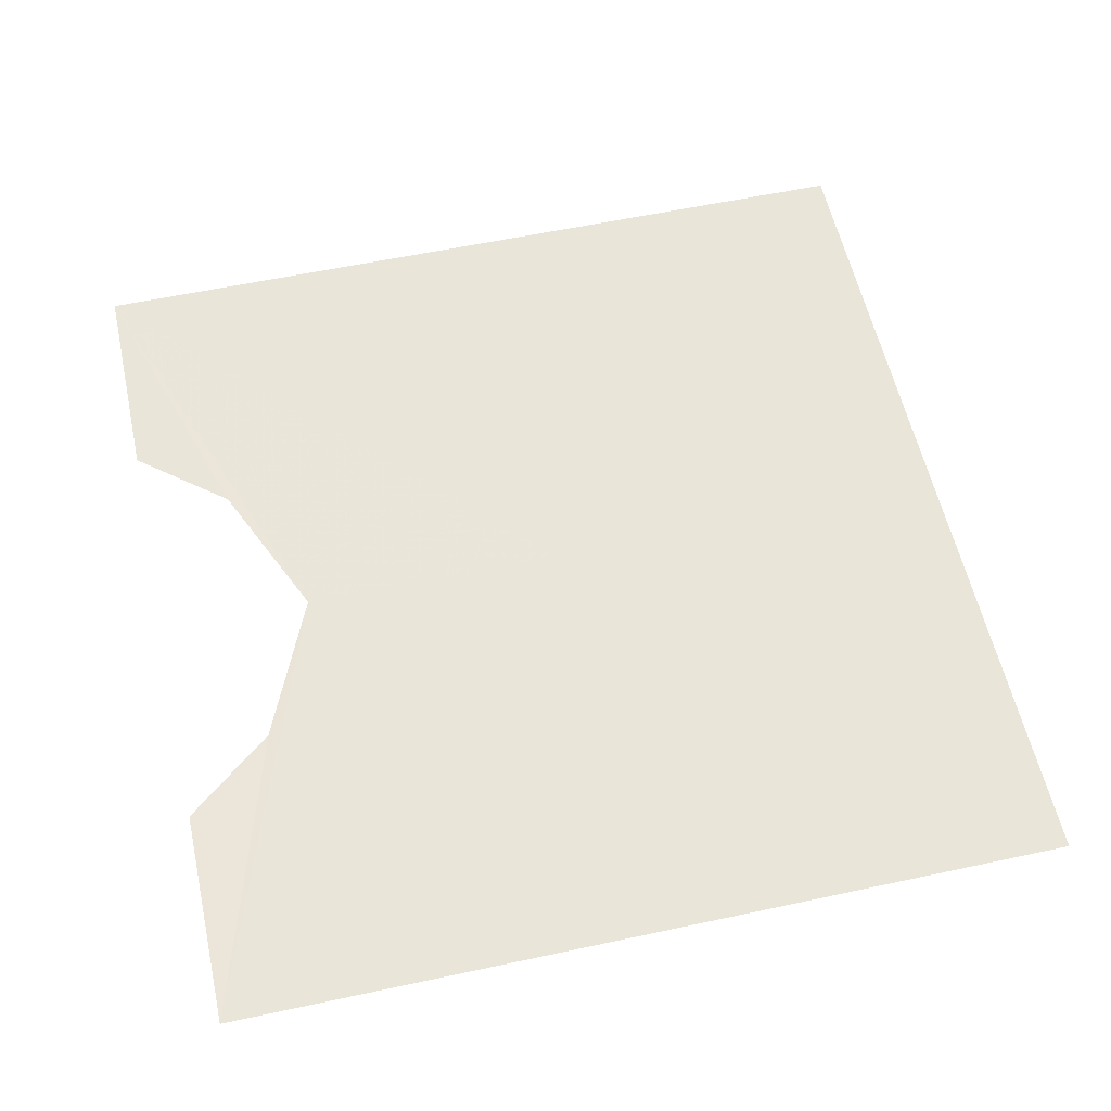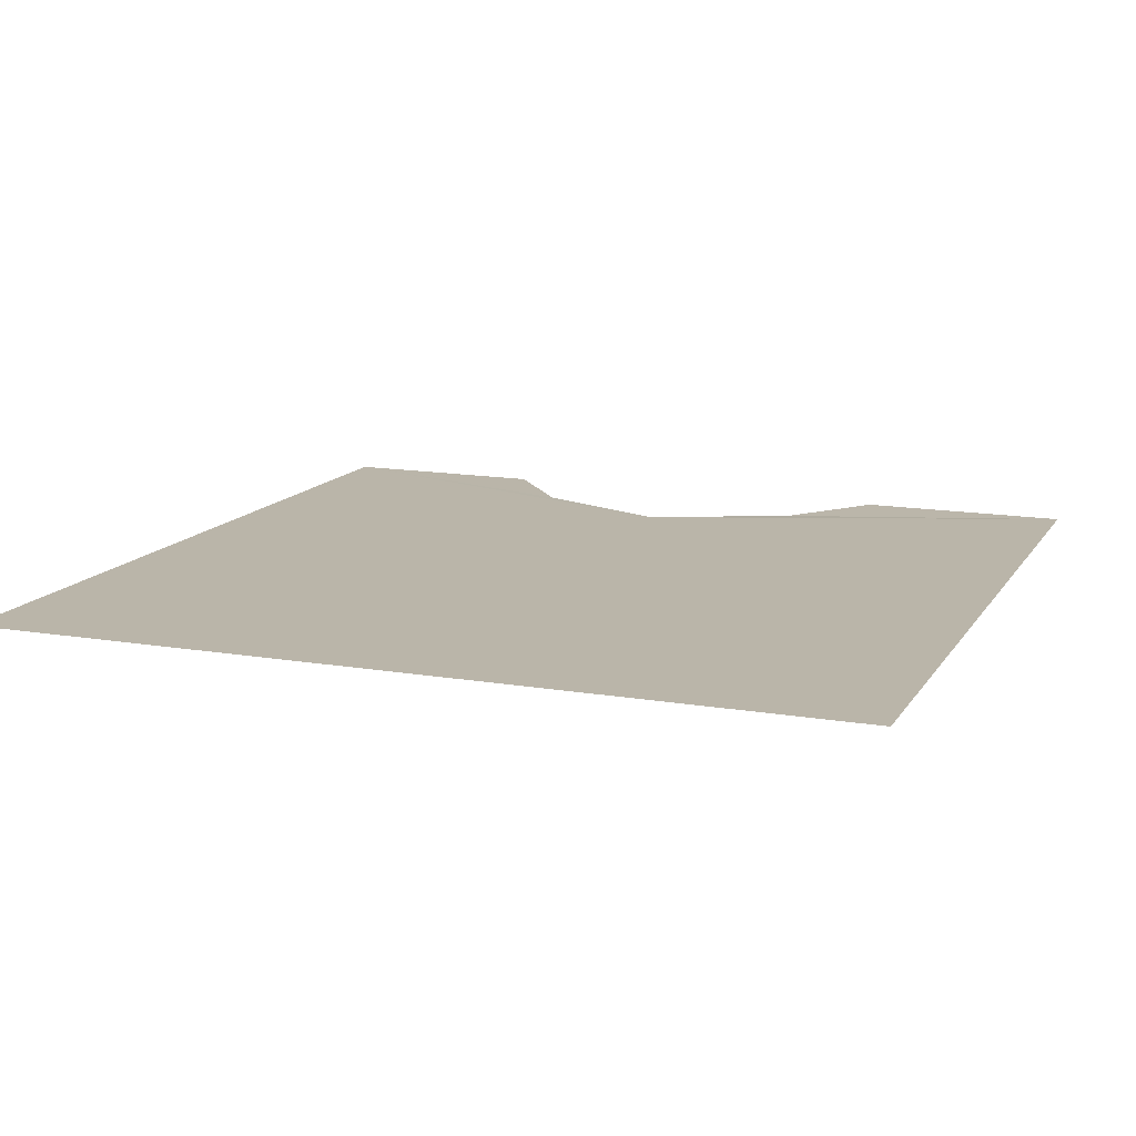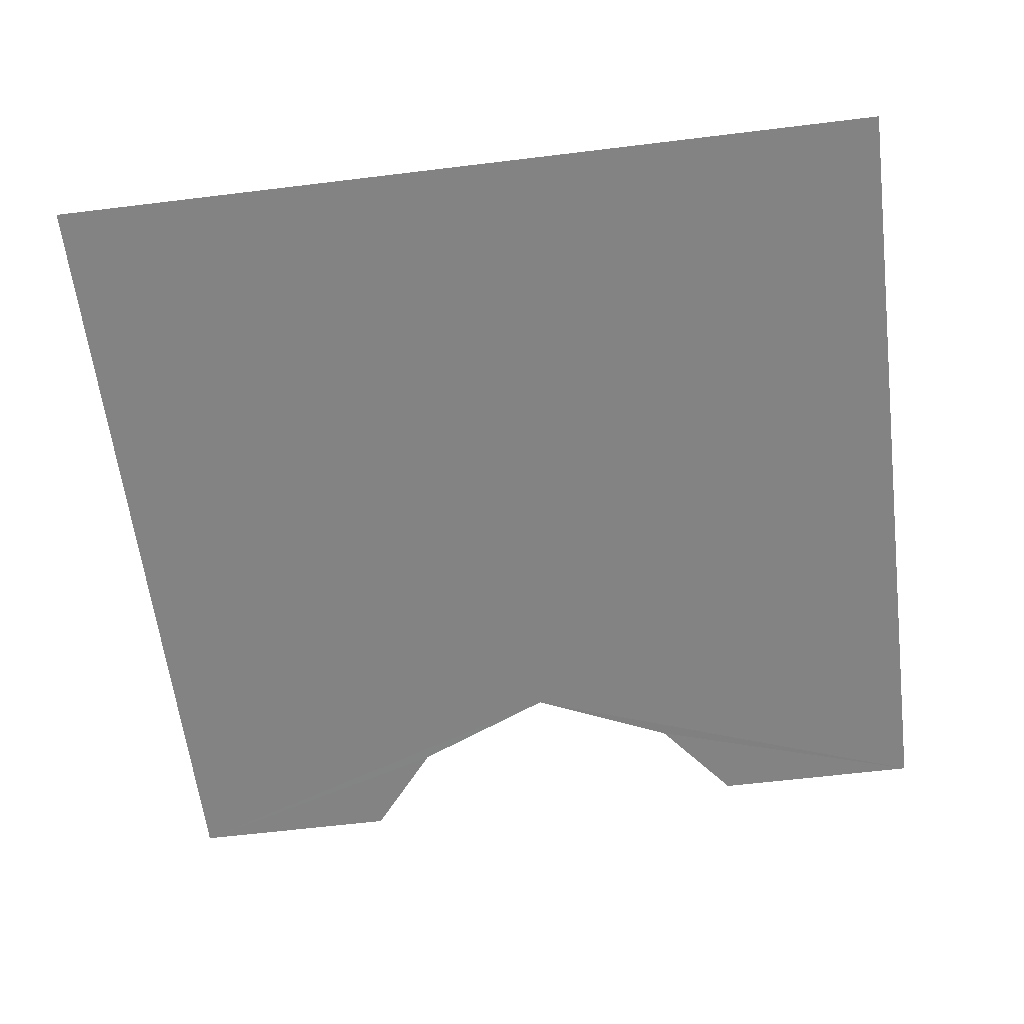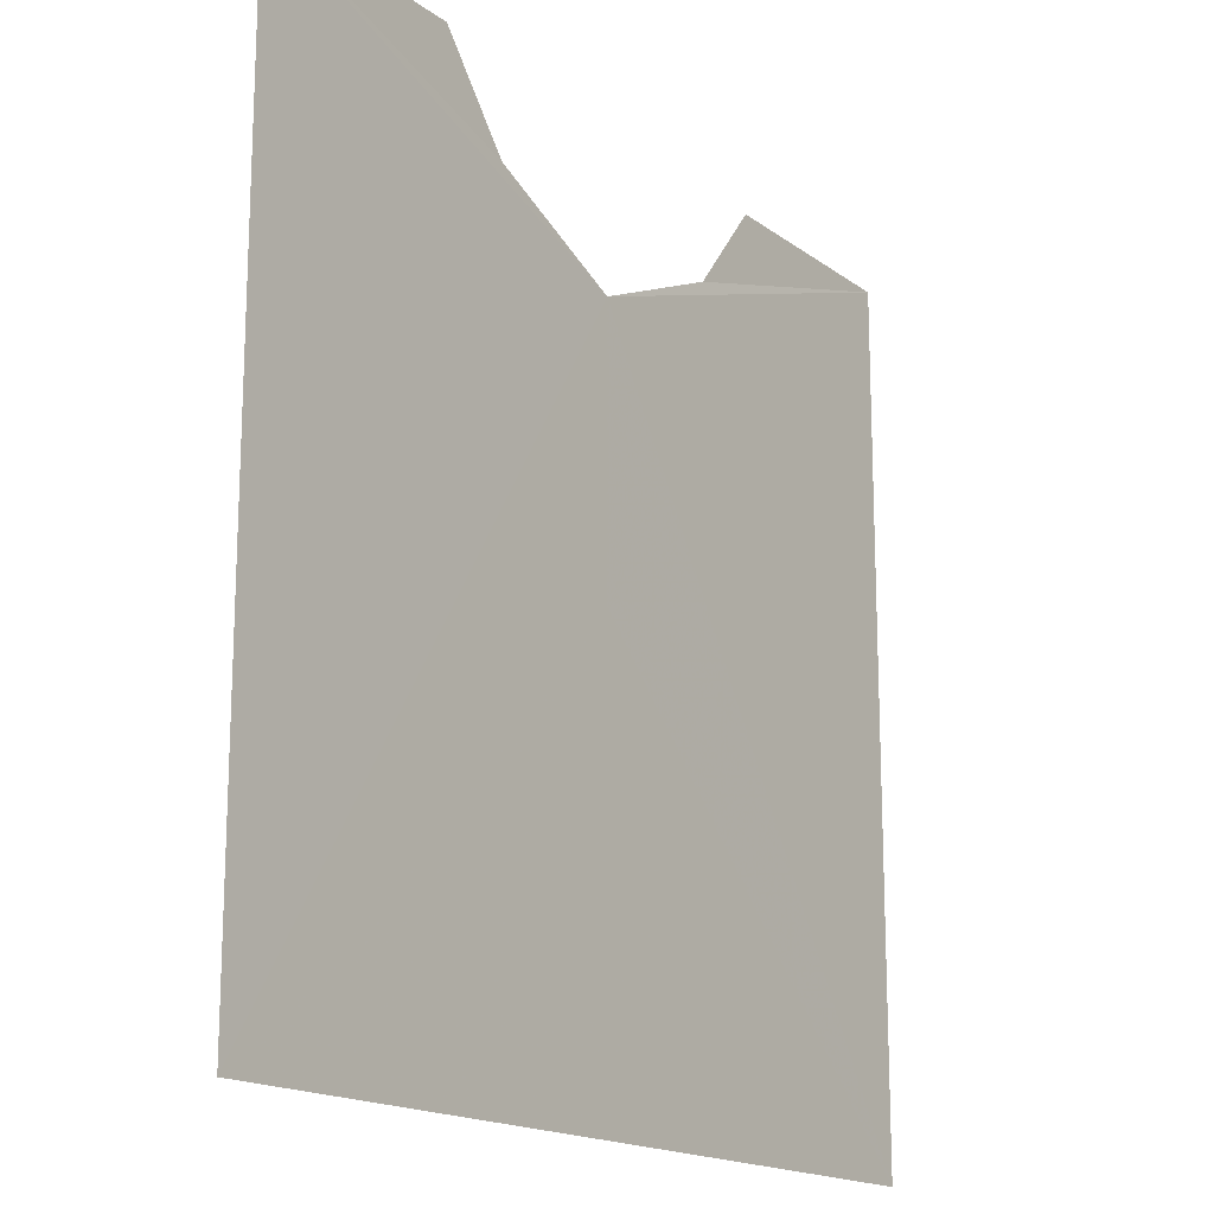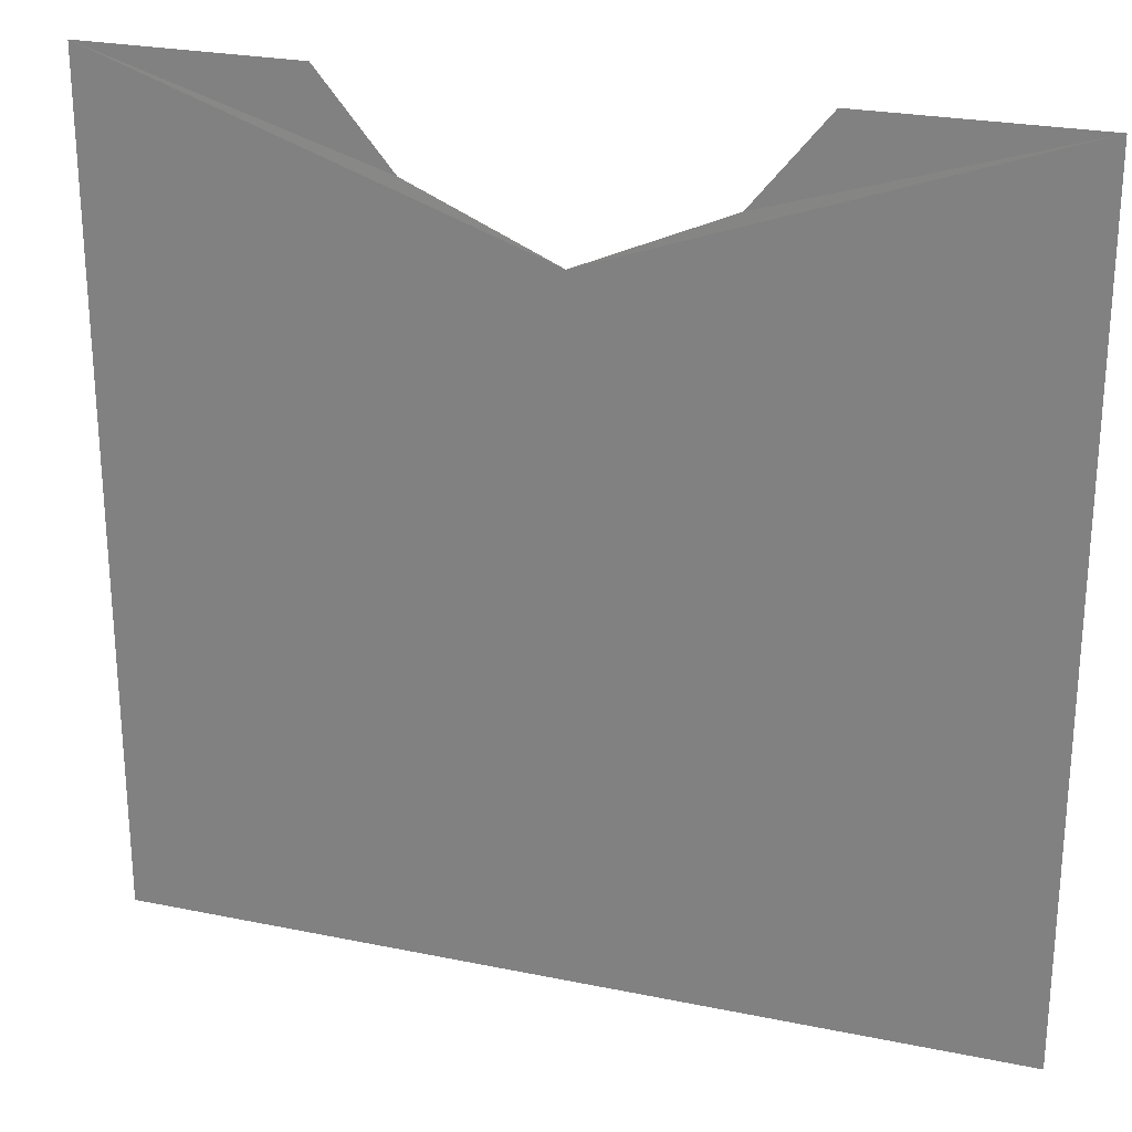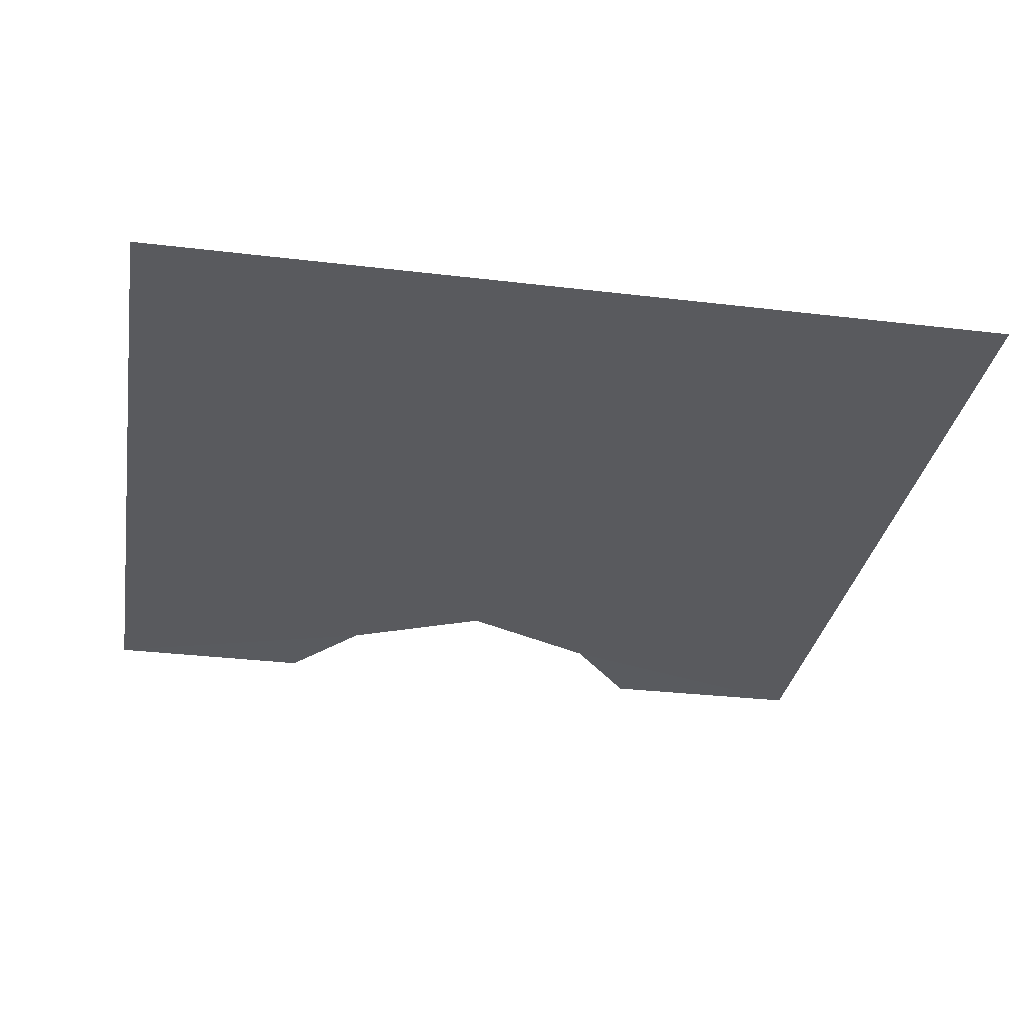
<metadata>
{"format":"obj","ext":"obj","renderer":"f3d","projection":"perspective","resolution":1024,"background":"white","views":[{"elev":58.0,"azim":77.5,"up":"+Y"},{"elev":13.5,"azim":-159.1,"up":"+Y"},{"elev":-61.2,"azim":-172.9,"up":"+Y"},{"elev":-16.6,"azim":-55.5,"up":"+Z"},{"elev":25.2,"azim":18.4,"up":"+Z"},{"elev":-31.7,"azim":170.4,"up":"+Y"}]}
</metadata>
<code>
o 1674
v 2189 1879 13.52
v 2190 1879 13.41
v 2189 1879 13.41
v 2190 1879 13.5
v 2190 1879 13.52
v 2190 1879 13.51
v 2190 1879 13.52
v 2190 1879 13.52
v 2190 1879 13.51
v 2190 1879 13.5
v 2190 1879 13.51
v 2190 1879 13.5
v 2189 1879 13.52
v 2189 1879 13.51
v 2189 1879 13.52
v 2189 1879 13.41
v 2190 1879 13.52
v 2190 1879 13.41
v 2189 1879 13.51
v 2189 1879 13.52
v 2189 1879 13.51
v 2190 1879 13.41
v 2189 1879 13.52
v 2190 1879 13.5
v 2189 1879 13.41
v 2190 1879 13.52
f 1 2 3
f 4 5 2
f 6 5 7
f 8 9 7
f 10 5 11
f 8 12 11
f 13 12 14
f 10 15 14
f 4 15 16
f 17 16 18
f 13 19 20
f 21 15 20
f 22 23 24
f 25 26 24

</code>
